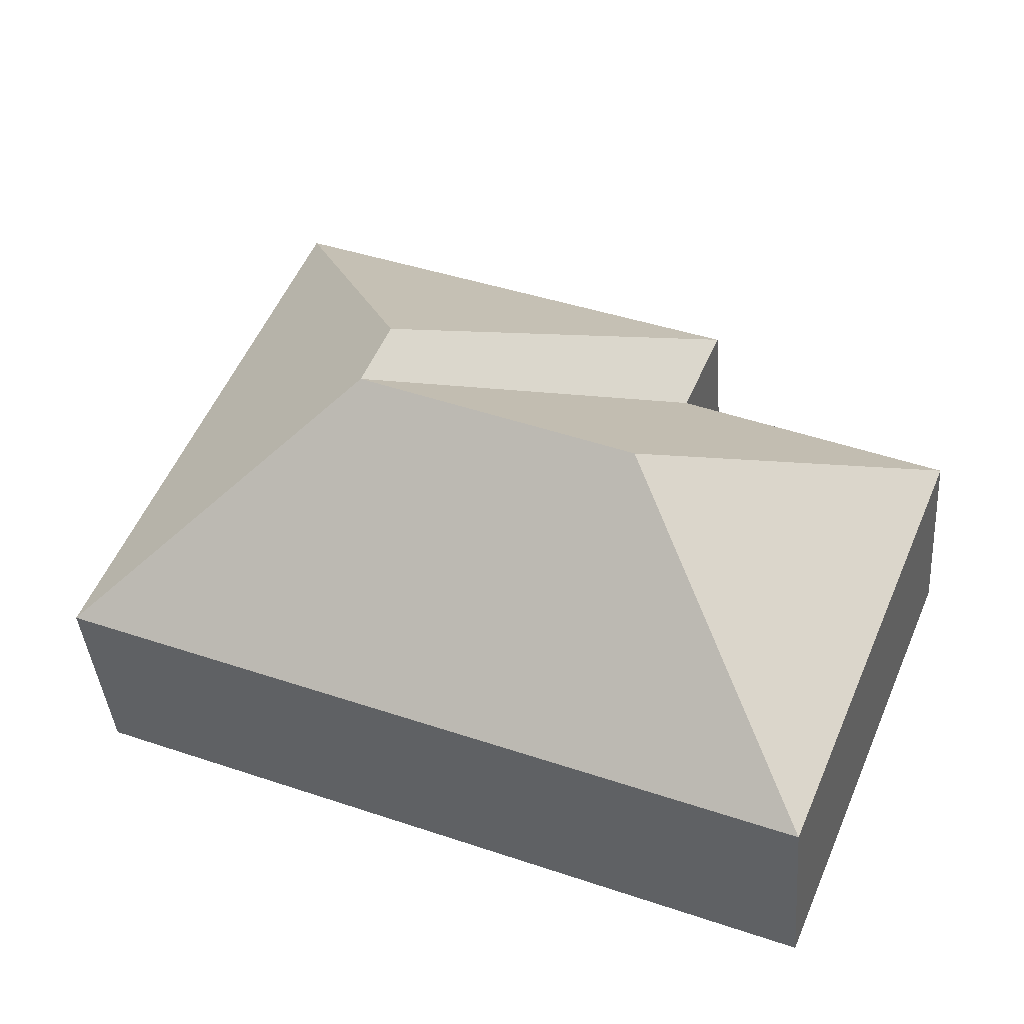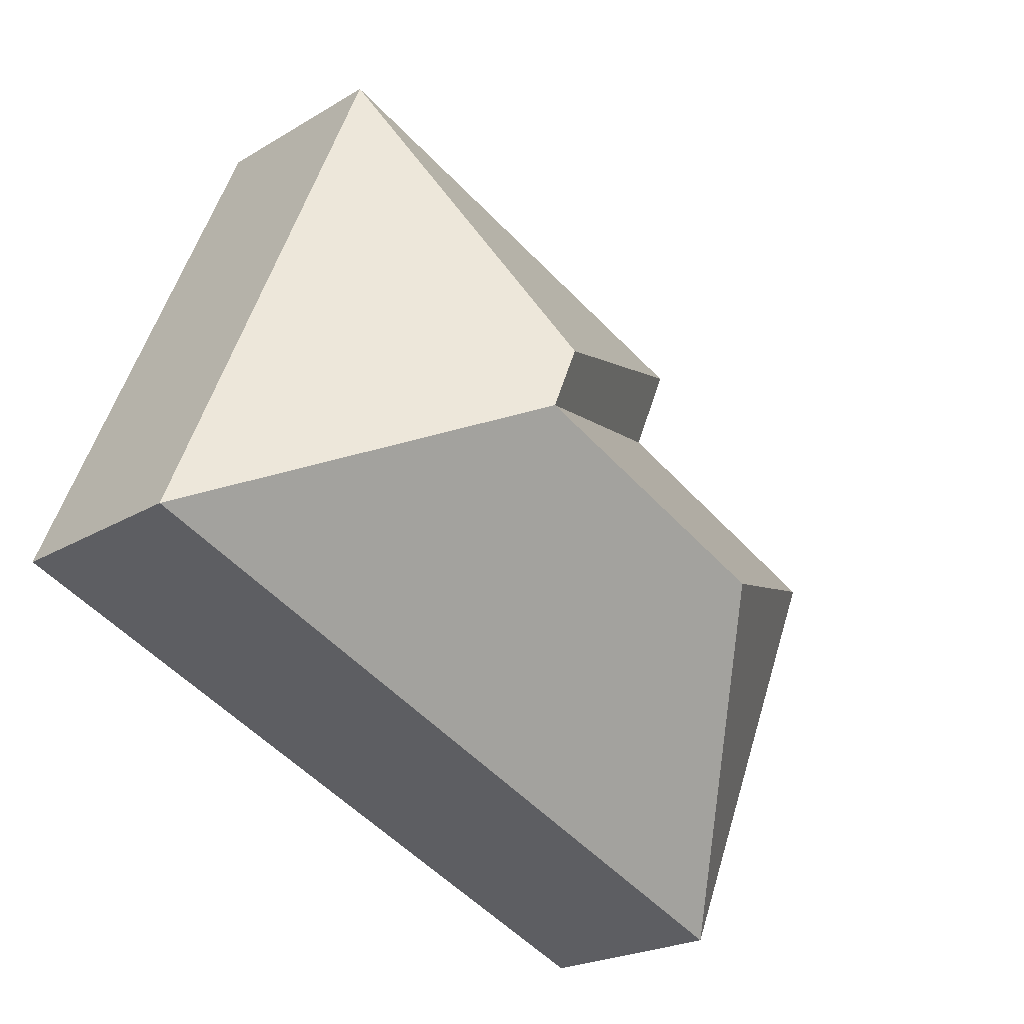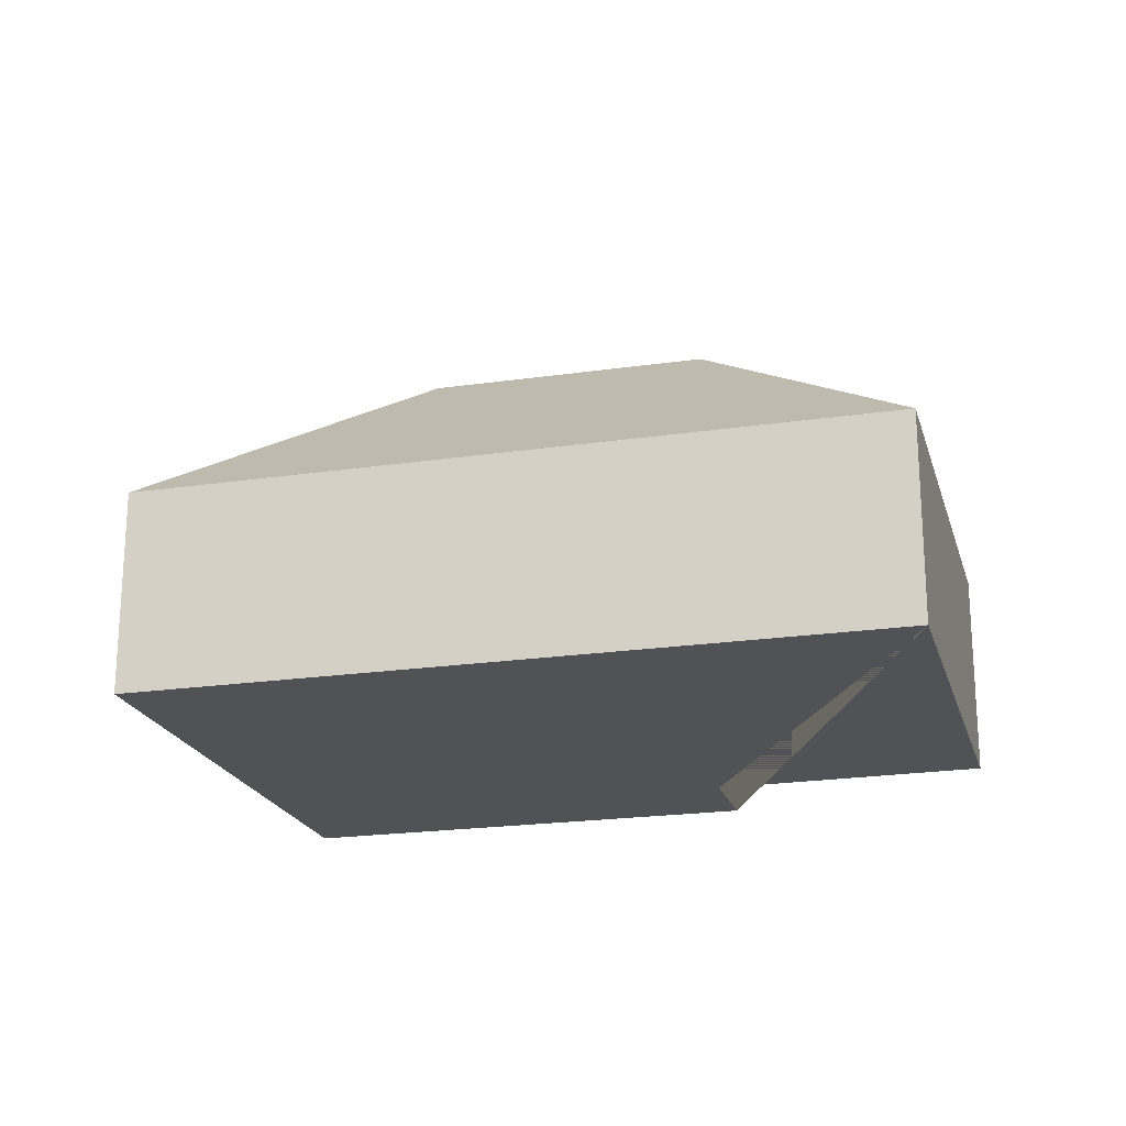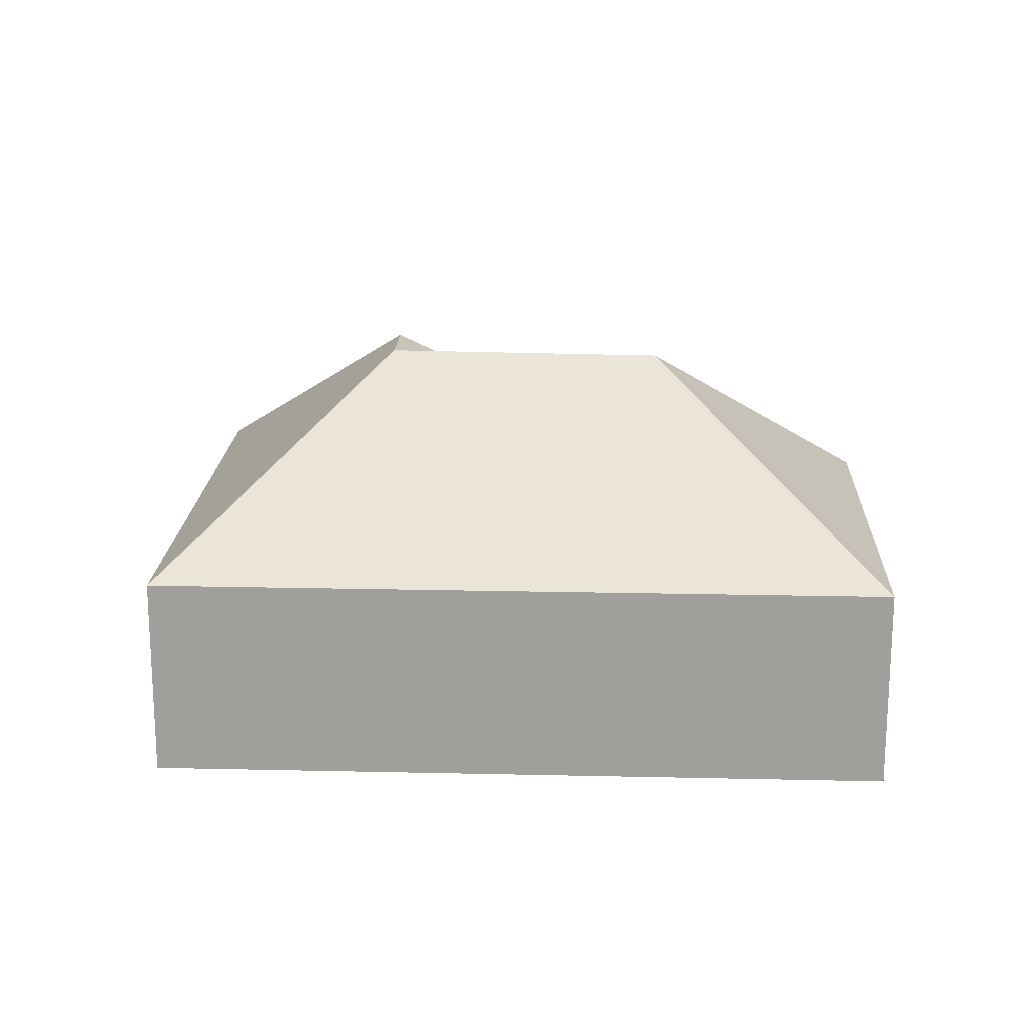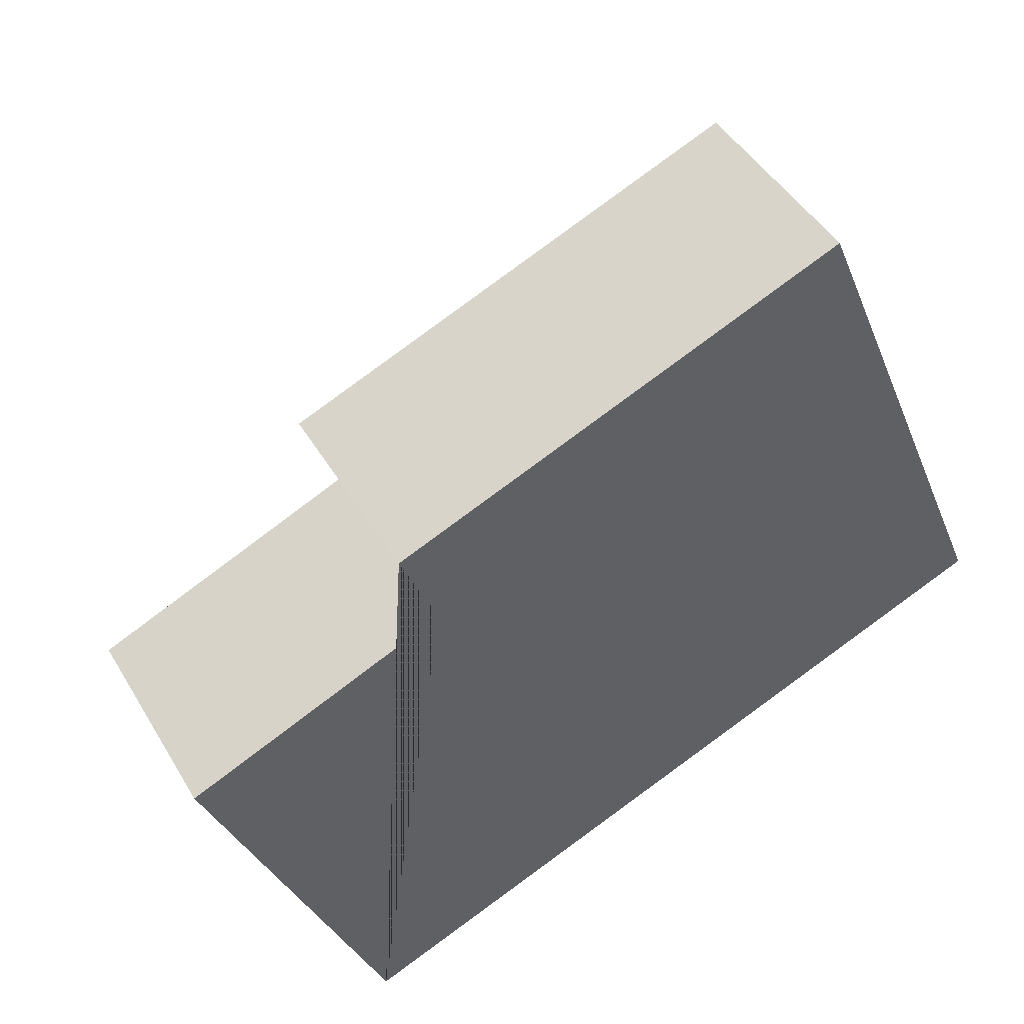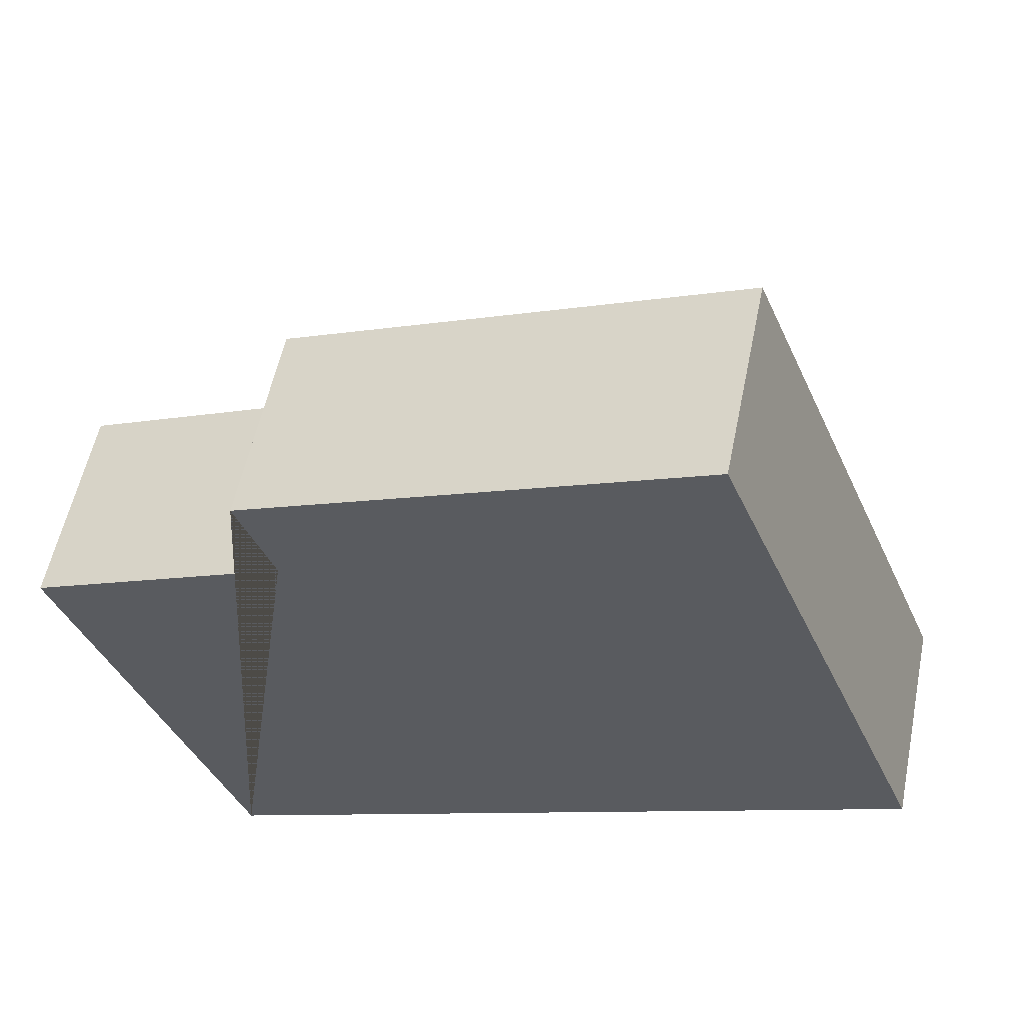
<metadata>
{"format":"obj","ext":"obj","renderer":"f3d","projection":"perspective","resolution":1024,"background":"white","views":[{"elev":-39.5,"azim":-175.6,"up":"+Z"},{"elev":-22.0,"azim":136.4,"up":"+Z"},{"elev":-20.9,"azim":172.4,"up":"+Y"},{"elev":18.4,"azim":160.0,"up":"+Y"},{"elev":45.5,"azim":-29.0,"up":"+Z"},{"elev":55.8,"azim":11.5,"up":"+Z"}]}
</metadata>
<code>
o CG10_500_042073_0014
v 81.13 75 -313
v 16.16 75 -156.1
v 129.7 144.1 -199.7
v 109.3 75 -115.4
v 95.49 75 -82.6
v 226 144.9 -158.8
v 216 145 -134.9
v 259.3 75 -14.74
v 338.7 75 -206.4
v 81.13 0 -313
v 16.16 0 -156.1
v 109.3 0 -115.4
v 95.49 0 -82.6
v 259.3 0 -14.74
v 338.7 0 -206.4
f 5 8 7
f 5 4 6 7
f 6 7 8 9
f 6 3 1 9
f 2 3 1
f 2 4 6 3
f 10 11 12 13 14 15
f 1 10 11 2
f 2 11 12 4
f 4 12 13 5
f 5 13 14 8
f 8 14 15 9
f 9 15 10 1

</code>
